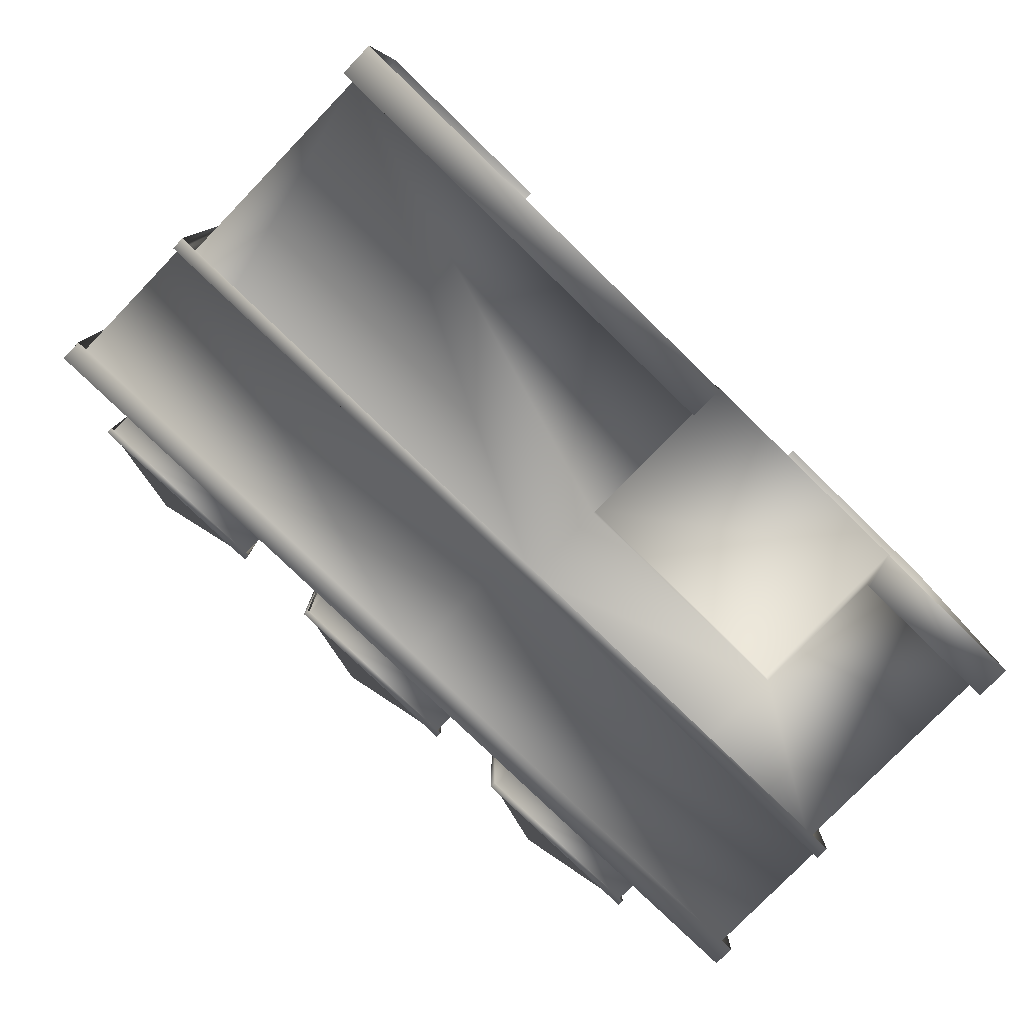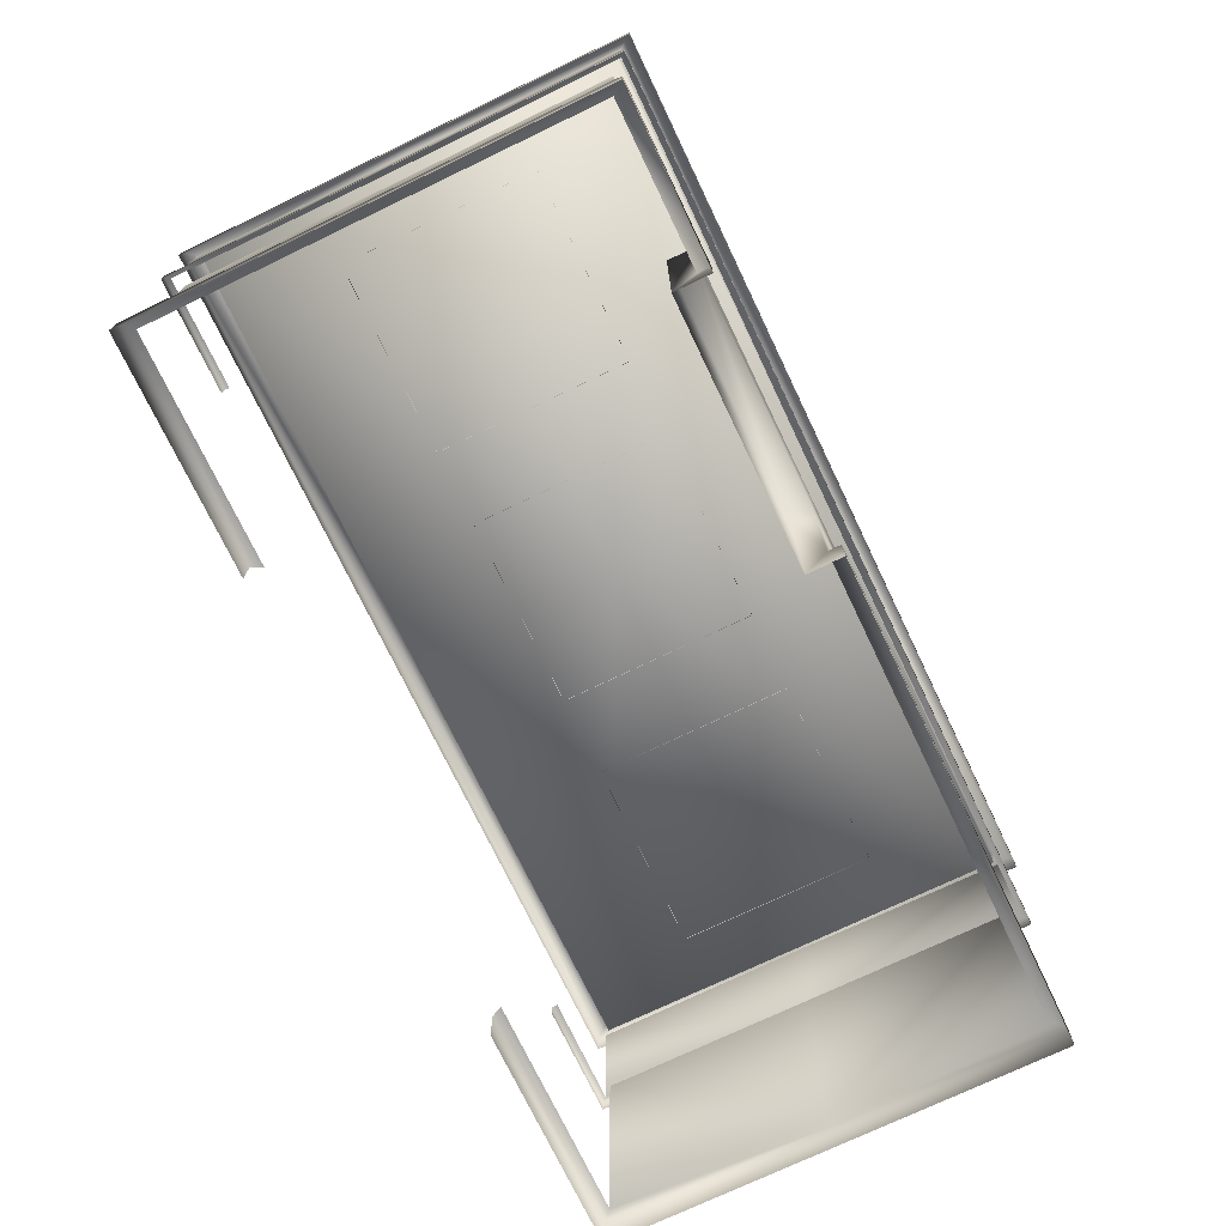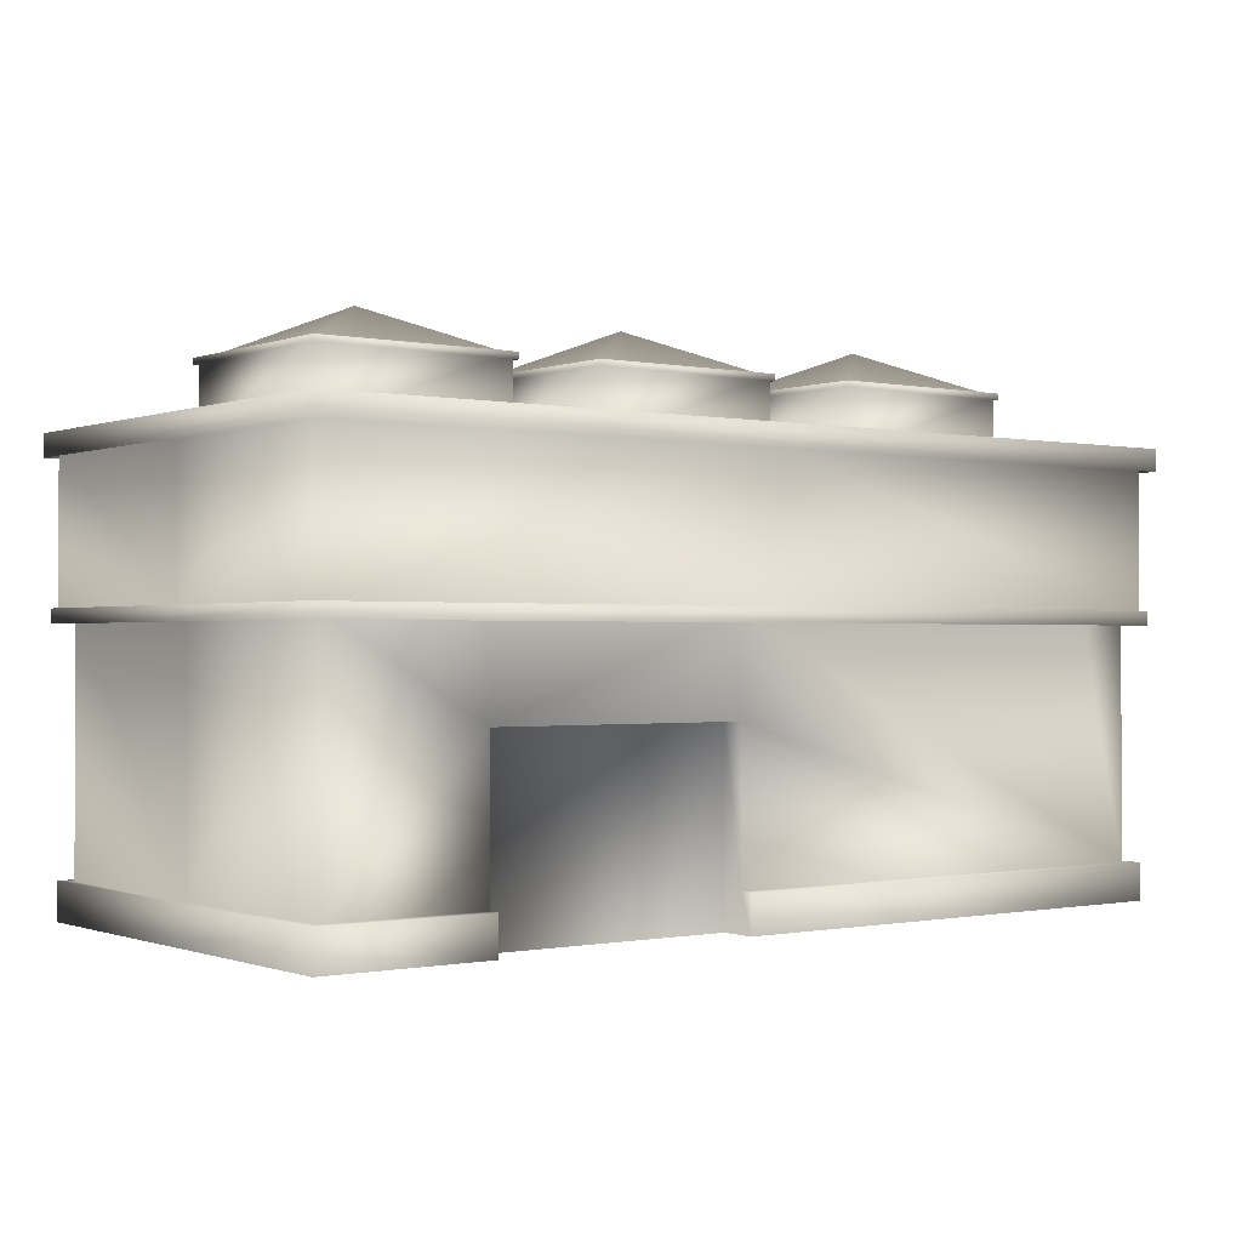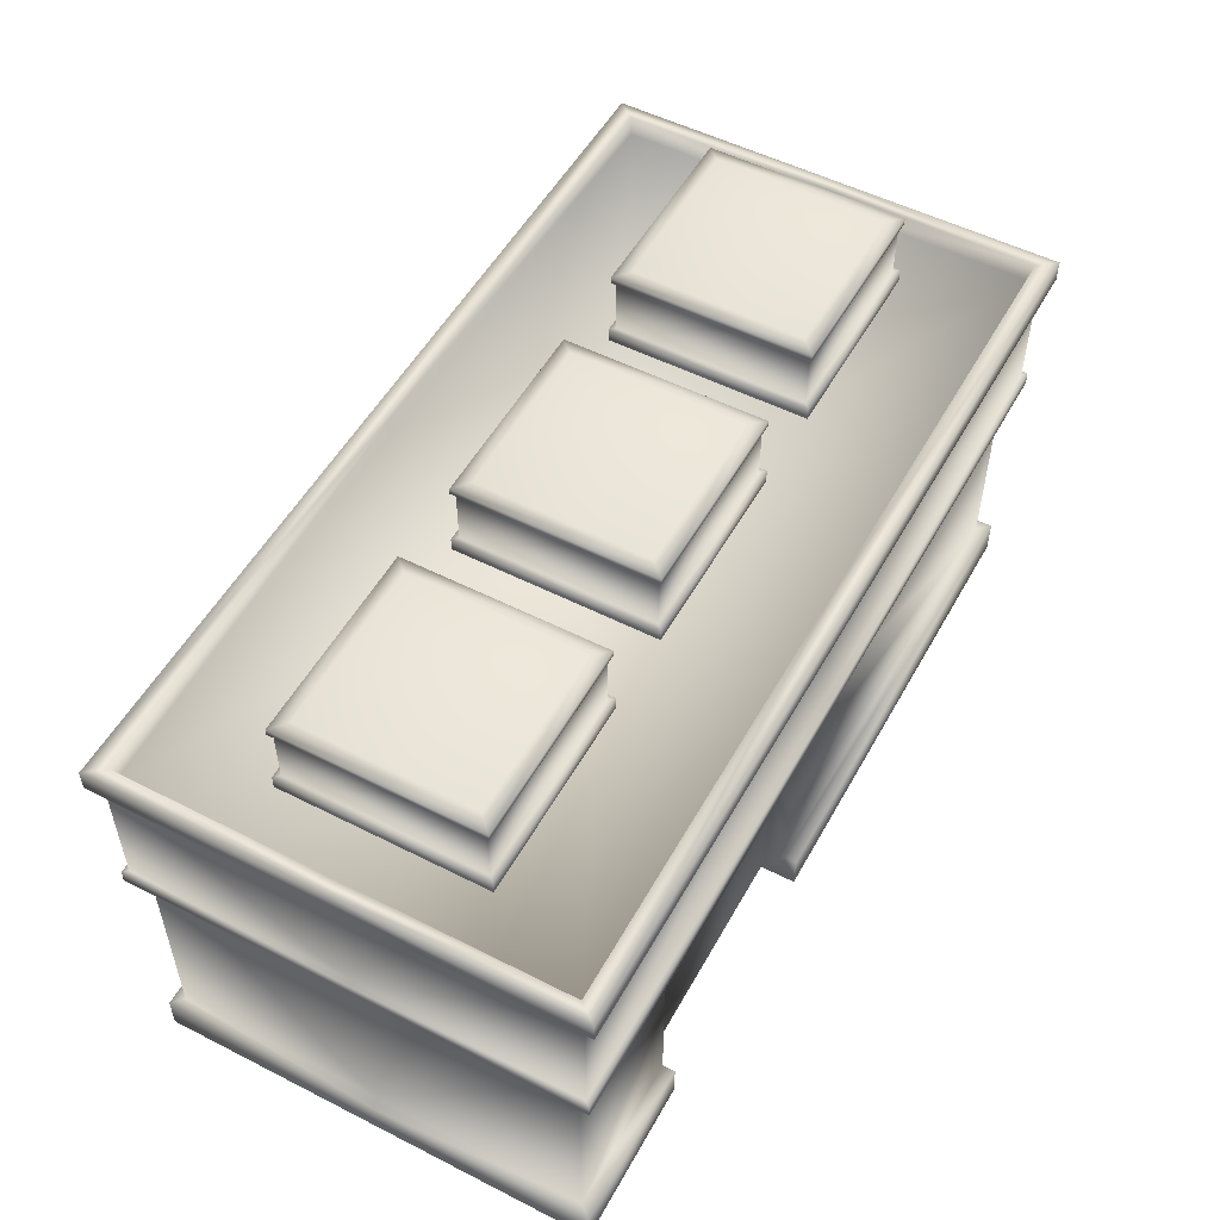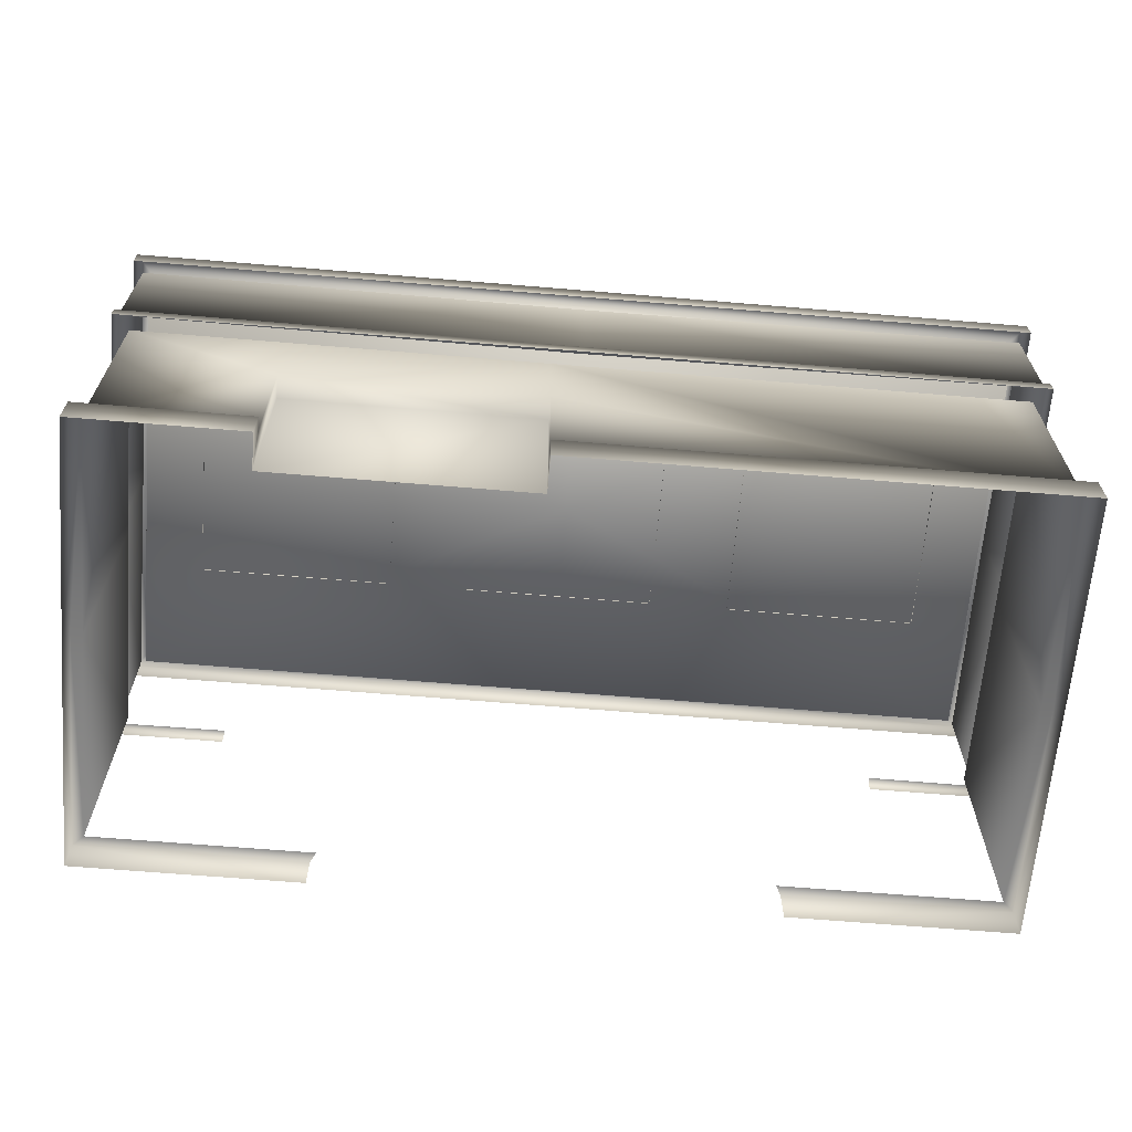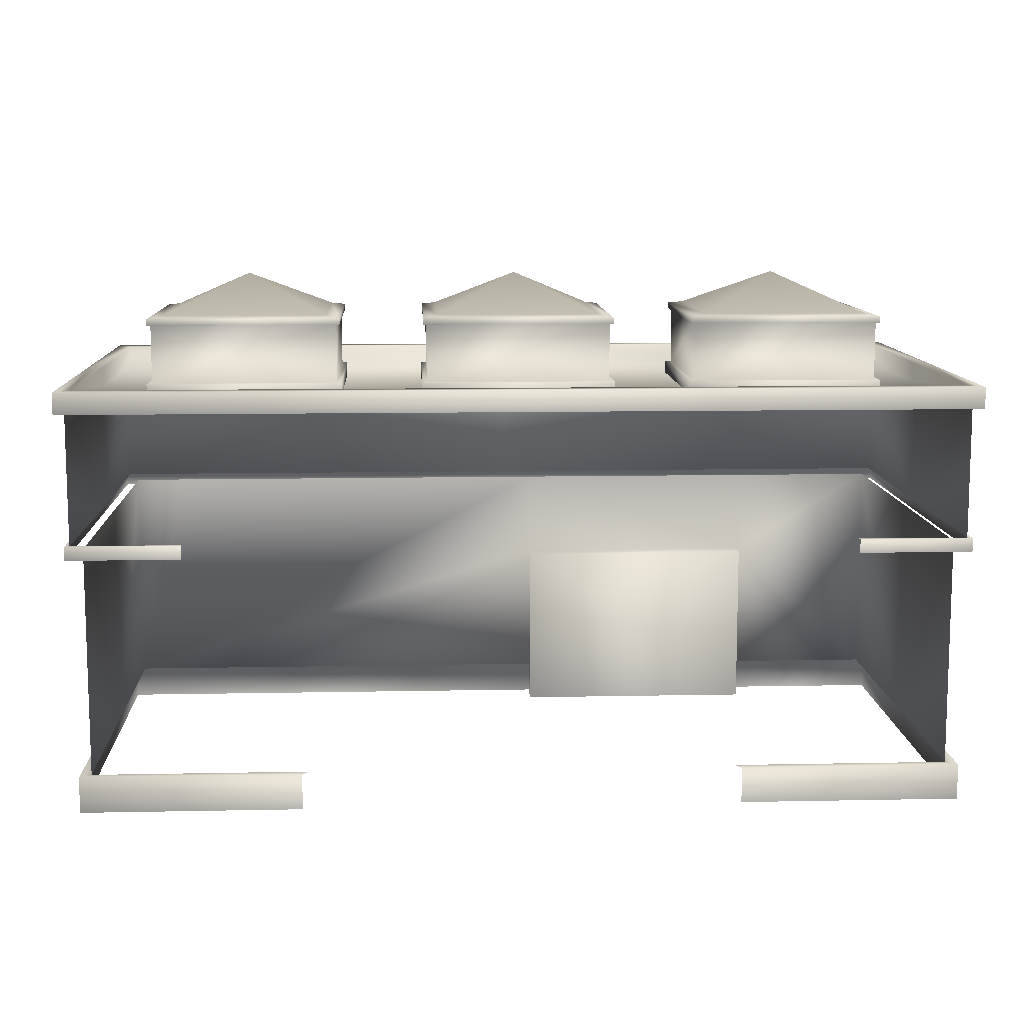
<metadata>
{"format":"obj","ext":"obj","renderer":"f3d","projection":"perspective","resolution":1024,"background":"white","views":[{"elev":-79.0,"azim":-44.1,"up":"+Z"},{"elev":-73.7,"azim":115.6,"up":"+Y"},{"elev":-0.6,"azim":143.1,"up":"+Y"},{"elev":52.8,"azim":118.6,"up":"+Y"},{"elev":-65.4,"azim":175.2,"up":"+Y"},{"elev":10.3,"azim":-2.9,"up":"+Y"}]}
</metadata>
<code>
g fcbg_cityforestcrystal_001_port_01
v 4.27 0.3466 -2.124
v 2.711 0.0007453 -2.124
v 4.27 0.0007367 -2.124
v 2.711 0.3466 -2.124
v 4.165 0.3466 -2
v 2.711 0.0007453 -1.781
v 2.711 0.3466 -2
v 2.711 1.7 -2
v 4.165 2.565 -2
v 2.711 2.565 -2
v 0.3032 2.565 -2
v 2.711 1.7 -1.781
v 0.3032 1.7 -1.781
v 0.3032 0.0007367 -1.781
v 0.3032 1.7 -2
v 0.3032 0.3466 -2
v 0.3032 0.0007367 -2.124
v -4.161 0.3466 -2
v -3.645 2.565 -2
v -4.161 2.565 -2
v -4.267 0.3466 -2.124
v 0.3032 0.3466 -2.124
v -4.267 0.0007367 -2.124
v -4.267 0.3466 -2.124
v -4.267 0.0007367 0.00165
v -4.267 0.0007367 -2.124
v -4.267 0.3466 0.00165
v -4.161 0.3466 -2
v -4.267 0.3466 2.127
v -4.267 0.0007367 2.127
v -2.133 0.0007367 2.127
v -2.133 0.3466 2.127
v -4.161 0.3466 2.024
v -2.08 0.3466 2.024
v -4.161 0.3466 0.012
v -4.161 2.565 -2
v -4.161 2.565 2.024
v -4.161 2.565 0.012
v -1.788 4.616 0.9137
v -3.603 4.002 0.9137
v -3.603 4.616 0.9137
v -1.788 4.002 0.9137
v -1.788 4.616 -0.9465
v -1.788 4.002 -0.9465
v -1.739 4.002 -0.9974
v -1.739 4.002 0.9646
v -1.739 3.86 -0.9974
v -3.652 4.002 0.9646
v -1.739 3.86 0.9646
v -3.653 3.86 0.9646
v -3.603 4.616 -0.9465
v -1.788 4.002 -0.9465
v -1.788 4.616 -0.9465
v -3.603 4.002 -0.9465
v -3.603 4.616 0.9137
v -3.603 4.002 0.9137
v -3.652 4.002 0.9646
v -3.653 4.002 -0.9974
v -3.653 3.86 0.9646
v -1.739 4.002 -0.9974
v -3.653 3.86 -0.9974
v -1.739 3.86 -0.9974
v -1.753 4.638 0.9497
v -1.753 4.578 0.9497
v -3.638 4.578 0.9497
v -3.638 4.638 0.9497
v -3.638 4.578 -0.9825
v -1.888 4.662 0.8117
v -3.638 4.638 -0.9825
v -3.503 4.662 0.8117
v -3.503 4.662 -0.8445
v -2.696 5.034 -0.01641
v -1.888 4.662 -0.8445
v -1.888 4.662 0.8117
v -3.503 4.662 -0.8445
v -1.753 4.638 0.9497
v -1.753 4.638 -0.9825
v -1.753 4.578 0.9497
v -3.638 4.638 -0.9825
v -1.753 4.578 -0.9825
v -3.638 4.578 -0.9825
v 0.9258 4.616 0.9137
v -0.8888 4.002 0.9137
v -0.8888 4.616 0.9137
v 0.9258 4.002 0.9137
v 0.9258 4.616 -0.9465
v 0.9258 4.002 -0.9465
v 0.9754 4.002 -0.9974
v 0.9754 4.002 0.9646
v 0.9754 3.86 -0.9974
v -0.9384 4.002 0.9646
v 0.9754 3.86 0.9646
v -0.9384 3.86 0.9646
v -0.8888 4.616 -0.9465
v 0.9258 4.002 -0.9465
v 0.9258 4.616 -0.9465
v -0.8888 4.002 -0.9465
v -0.8888 4.616 0.9137
v -0.8888 4.002 0.9137
v -0.9384 4.002 0.9646
v -0.9384 4.002 -0.9974
v -0.9384 3.86 0.9646
v 0.9754 4.002 -0.9974
v -0.9384 3.86 -0.9974
v 0.9754 3.86 -0.9974
v 0.9609 4.638 0.9497
v 0.9609 4.578 0.9497
v -0.9239 4.578 0.9497
v -0.9239 4.638 0.9497
v -0.9239 4.578 -0.9825
v 0.8263 4.662 0.8117
v -0.9239 4.638 -0.9825
v -0.7892 4.662 0.8117
v -0.7892 4.662 -0.8445
v 0.0185 5.034 -0.01641
v 0.8263 4.662 -0.8445
v 0.8263 4.662 0.8117
v -0.7892 4.662 -0.8445
v 0.9609 4.638 0.9497
v 0.9609 4.638 -0.9825
v 0.9609 4.578 0.9497
v -0.9239 4.638 -0.9825
v 0.9609 4.578 -0.9825
v -0.9239 4.578 -0.9825
v 3.595 4.616 0.9137
v 1.781 4.002 0.9137
v 1.781 4.616 0.9137
v 3.595 4.002 0.9137
v 3.595 4.616 -0.9465
v 3.595 4.002 -0.9465
v 3.645 4.002 -0.9974
v 3.645 4.002 0.9646
v 3.645 3.86 -0.9974
v 1.731 4.002 0.9646
v 3.645 3.86 0.9646
v 1.731 3.86 0.9646
v 1.781 4.616 -0.9465
v 3.595 4.002 -0.9465
v 3.595 4.616 -0.9465
v 1.781 4.002 -0.9465
v 1.781 4.616 0.9137
v 1.781 4.002 0.9137
v 1.731 4.002 0.9646
v 1.731 4.002 -0.9974
v 1.731 3.86 0.9646
v 3.645 4.002 -0.9974
v 1.731 3.86 -0.9974
v 3.645 3.86 -0.9974
v 3.63 4.638 0.9497
v 3.63 4.578 0.9497
v 1.746 4.578 0.9497
v 1.746 4.638 0.9497
v 1.746 4.578 -0.9825
v 3.496 4.662 0.8117
v 1.746 4.638 -0.9825
v 1.88 4.662 0.8117
v 1.88 4.662 -0.8445
v 2.688 5.034 -0.01641
v 3.496 4.662 -0.8445
v 3.496 4.662 0.8117
v 1.88 4.662 -0.8445
v 3.63 4.638 0.9497
v 3.63 4.638 -0.9825
v 3.63 4.578 0.9497
v 1.746 4.638 -0.9825
v 3.63 4.578 -0.9825
v 1.746 4.578 -0.9825
v 4.27 0.3466 -2.124
v 4.27 0.0007367 -2.124
v 4.27 0.0007367 0.00165
v 4.27 0.3466 0.00165
v 4.165 0.3466 -2
v 4.27 0.3466 2.127
v 4.27 0.0007367 2.127
v 2.138 0.0007367 2.127
v 2.138 0.3466 2.127
v 4.165 0.3466 2.024
v 2.084 0.3466 2.024
v 4.165 0.3466 0.012
v 4.165 2.565 -2
v 4.165 2.565 2.024
v 4.165 2.565 0.012
v -4.27 2.614 2.121
v -3.222 2.614 2.116
v -3.224 2.614 2.171
v -4.312 2.614 2.171
v -3.224 2.485 2.171
v -4.312 2.485 2.171
v -4.311 2.485 2.384e-06
v -4.311 2.614 2.384e-06
v -4.256 2.614 2.384e-06
v -4.27 3.911 2.121
v -4.256 3.911 2.384e-06
v -4.27 3.911 -2.121
v -4.27 2.614 -2.121
v -2.384e-06 3.911 -2.102
v -4.312 2.614 -2.171
v -2.384e-06 2.614 -2.171
v -4.312 2.485 -2.171
v -2.384e-06 2.485 -2.171
v 4.312 2.485 -2.171
v -2.384e-06 2.614 -2.102
v 4.27 2.614 -2.121
v 4.27 3.911 -2.121
v 4.312 2.614 -2.171
v 4.311 2.485 2.384e-06
v 4.256 2.614 2.384e-06
v 4.256 3.911 2.384e-06
v 4.27 3.911 2.121
v 4.27 2.614 2.121
v 4.311 2.614 2.384e-06
v 4.312 2.614 2.171
v 4.312 2.485 2.171
v 3.224 2.614 2.171
v 3.221 2.614 2.116
v 3.224 2.485 2.171
v 4.354 3.872 -2.246
v 4.354 3.872 2.384e-06
v 4.354 4.078 2.384e-06
v 4.354 3.872 2.246
v 4.354 4.078 -2.246
v -2.384e-06 3.872 -2.246
v 4.354 4.078 2.246
v -2.384e-06 3.872 2.246
v -2.384e-06 4.078 -2.247
v -2.384e-06 4.078 -2.067
v -4.354 4.078 -2.246
v -4.354 3.872 -2.246
v -4.354 4.078 2.384e-06
v -4.354 3.872 2.384e-06
v -4.354 3.872 2.246
v -4.354 4.078 2.246
v 4.214 4.078 -2.067
v -2.384e-06 4.078 2.247
v -2.384e-06 4.078 2.067
v 4.214 4.078 2.067
v -4.214 4.078 -2.067
v -4.214 4.078 2.067
v 4.214 4.078 2.384e-06
v 4.214 3.872 2.384e-06
v 4.214 3.872 -2.067
v -2.384e-06 3.872 2.384e-06
v 4.214 3.872 2.067
v -2.384e-06 3.872 -2.067
v -4.214 3.872 -2.067
v -4.214 4.078 2.384e-06
v -4.214 3.872 2.384e-06
v -4.214 3.872 2.067
v -2.384e-06 3.872 2.067
g fcbg_cityforestcrystal_001_port_01_0
f 3 2 1
f 2 4 1
f 1 4 5
f 2 6 4
f 4 7 5
f 6 7 4
f 5 7 8
f 7 6 8
f 9 5 8
f 10 9 8
f 11 10 8
f 6 12 8
f 12 6 13
f 8 12 13
f 6 14 13
f 15 11 8
f 15 8 13
f 13 14 16
f 15 13 16
f 16 14 17
f 11 15 18
f 15 16 18
f 18 19 11
f 18 20 19
f 18 16 21
f 22 16 17
f 16 22 21
f 22 17 23
f 21 22 23
f 26 25 24
f 25 27 24
f 24 27 28
f 27 25 29
f 25 30 29
f 30 31 29
f 31 32 29
f 29 32 33
f 27 29 33
f 32 34 33
f 27 35 28
f 35 27 33
f 28 35 36
f 35 33 37
f 35 38 36
f 38 35 37
f 41 40 39
f 40 42 39
f 39 42 43
f 42 44 43
f 44 42 45
f 42 40 46
f 42 46 45
f 47 45 46
f 40 48 46
f 49 47 46
f 49 46 48
f 50 49 48
f 53 52 51
f 52 54 51
f 51 54 55
f 54 56 55
f 56 54 57
f 54 52 58
f 54 58 57
f 59 57 58
f 52 60 58
f 61 59 58
f 61 58 60
f 62 61 60
f 65 64 63
f 66 65 63
f 67 65 66
f 66 63 68
f 69 67 66
f 70 66 68
f 69 66 70
f 71 69 70
f 70 68 72
f 71 70 72
f 74 73 72
f 73 75 72
f 74 76 73
f 73 77 75
f 76 77 73
f 76 78 77
f 77 79 75
f 78 80 77
f 77 80 79
f 80 81 79
f 84 83 82
f 83 85 82
f 82 85 86
f 85 87 86
f 87 85 88
f 85 83 89
f 85 89 88
f 90 88 89
f 83 91 89
f 92 90 89
f 92 89 91
f 93 92 91
f 96 95 94
f 95 97 94
f 94 97 98
f 97 99 98
f 99 97 100
f 97 95 101
f 97 101 100
f 102 100 101
f 95 103 101
f 104 102 101
f 104 101 103
f 105 104 103
f 108 107 106
f 109 108 106
f 110 108 109
f 109 106 111
f 112 110 109
f 113 109 111
f 112 109 113
f 114 112 113
f 113 111 115
f 114 113 115
f 117 116 115
f 116 118 115
f 117 119 116
f 116 120 118
f 119 120 116
f 119 121 120
f 120 122 118
f 121 123 120
f 120 123 122
f 123 124 122
f 127 126 125
f 126 128 125
f 125 128 129
f 128 130 129
f 130 128 131
f 128 126 132
f 128 132 131
f 133 131 132
f 126 134 132
f 135 133 132
f 135 132 134
f 136 135 134
f 139 138 137
f 138 140 137
f 137 140 141
f 140 142 141
f 142 140 143
f 140 138 144
f 140 144 143
f 145 143 144
f 138 146 144
f 147 145 144
f 147 144 146
f 148 147 146
f 151 150 149
f 152 151 149
f 153 151 152
f 152 149 154
f 155 153 152
f 156 152 154
f 155 152 156
f 157 155 156
f 156 154 158
f 157 156 158
f 160 159 158
f 159 161 158
f 160 162 159
f 159 163 161
f 162 163 159
f 162 164 163
f 163 165 161
f 164 166 163
f 163 166 165
f 166 167 165
f 170 169 168
f 171 170 168
f 171 168 172
f 170 171 173
f 174 170 173
f 175 174 173
f 176 175 173
f 176 173 177
f 173 171 177
f 178 176 177
f 179 171 172
f 171 179 177
f 179 172 180
f 177 179 181
f 182 179 180
f 179 182 181
f 185 184 183
f 186 185 183
f 187 185 186
f 188 187 186
f 188 186 189
f 186 183 190
f 186 190 189
f 183 191 190
f 191 183 192
f 193 191 192
f 191 193 194
f 195 191 194
f 191 195 190
f 195 194 196
f 190 197 189
f 195 197 190
f 197 195 198
f 197 199 189
f 197 198 199
f 198 200 199
f 200 198 201
f 202 195 196
f 195 202 198
f 203 202 196
f 202 203 198
f 204 203 196
f 198 205 201
f 203 205 198
f 201 205 206
f 207 203 204
f 208 207 204
f 207 208 209
f 210 207 209
f 205 203 211
f 203 207 211
f 205 211 206
f 207 210 211
f 211 212 206
f 210 212 211
f 212 213 206
f 214 212 210
f 212 214 213
f 215 214 210
f 214 216 213
f 219 218 217
f 218 219 220
f 221 219 217
f 217 222 221
f 219 223 220
f 224 220 223
f 222 225 221
f 221 225 226
f 225 222 227
f 225 227 226
f 222 228 227
f 229 227 228
f 230 229 228
f 229 230 231
f 231 224 232
f 232 229 231
f 221 233 219
f 233 221 226
f 234 224 223
f 224 234 232
f 234 223 235
f 232 234 235
f 236 223 219
f 223 236 235
f 227 237 226
f 237 227 229
f 232 238 229
f 238 232 235
f 233 239 219
f 239 236 219
f 240 239 233
f 239 240 236
f 233 226 241
f 241 240 233
f 240 241 242
f 240 243 236
f 235 236 243
f 243 240 242
f 226 244 241
f 241 244 242
f 244 226 245
f 226 237 245
f 244 245 242
f 246 237 229
f 238 246 229
f 247 245 237
f 246 247 237
f 247 246 238
f 245 247 242
f 248 247 238
f 238 235 248
f 247 248 242
f 249 235 243
f 249 243 242
f 235 249 248
f 248 249 242

</code>
